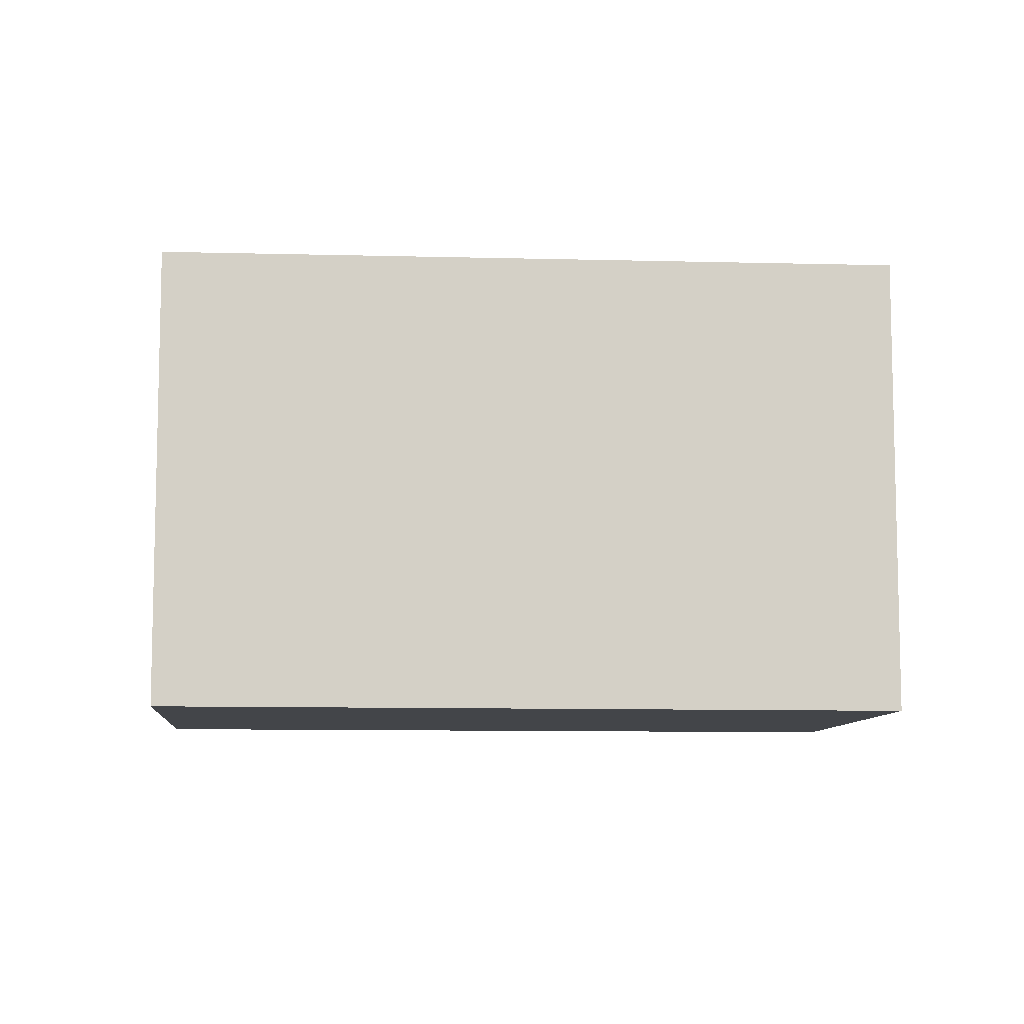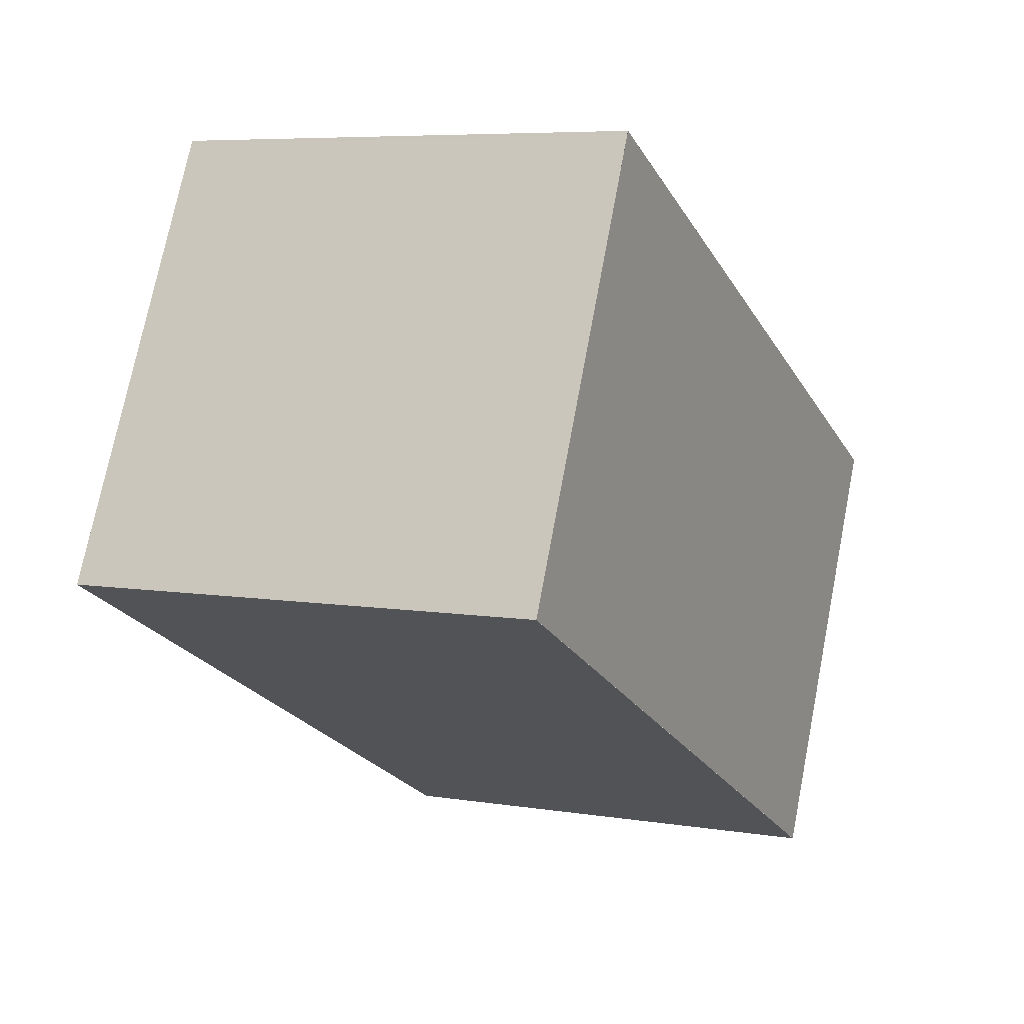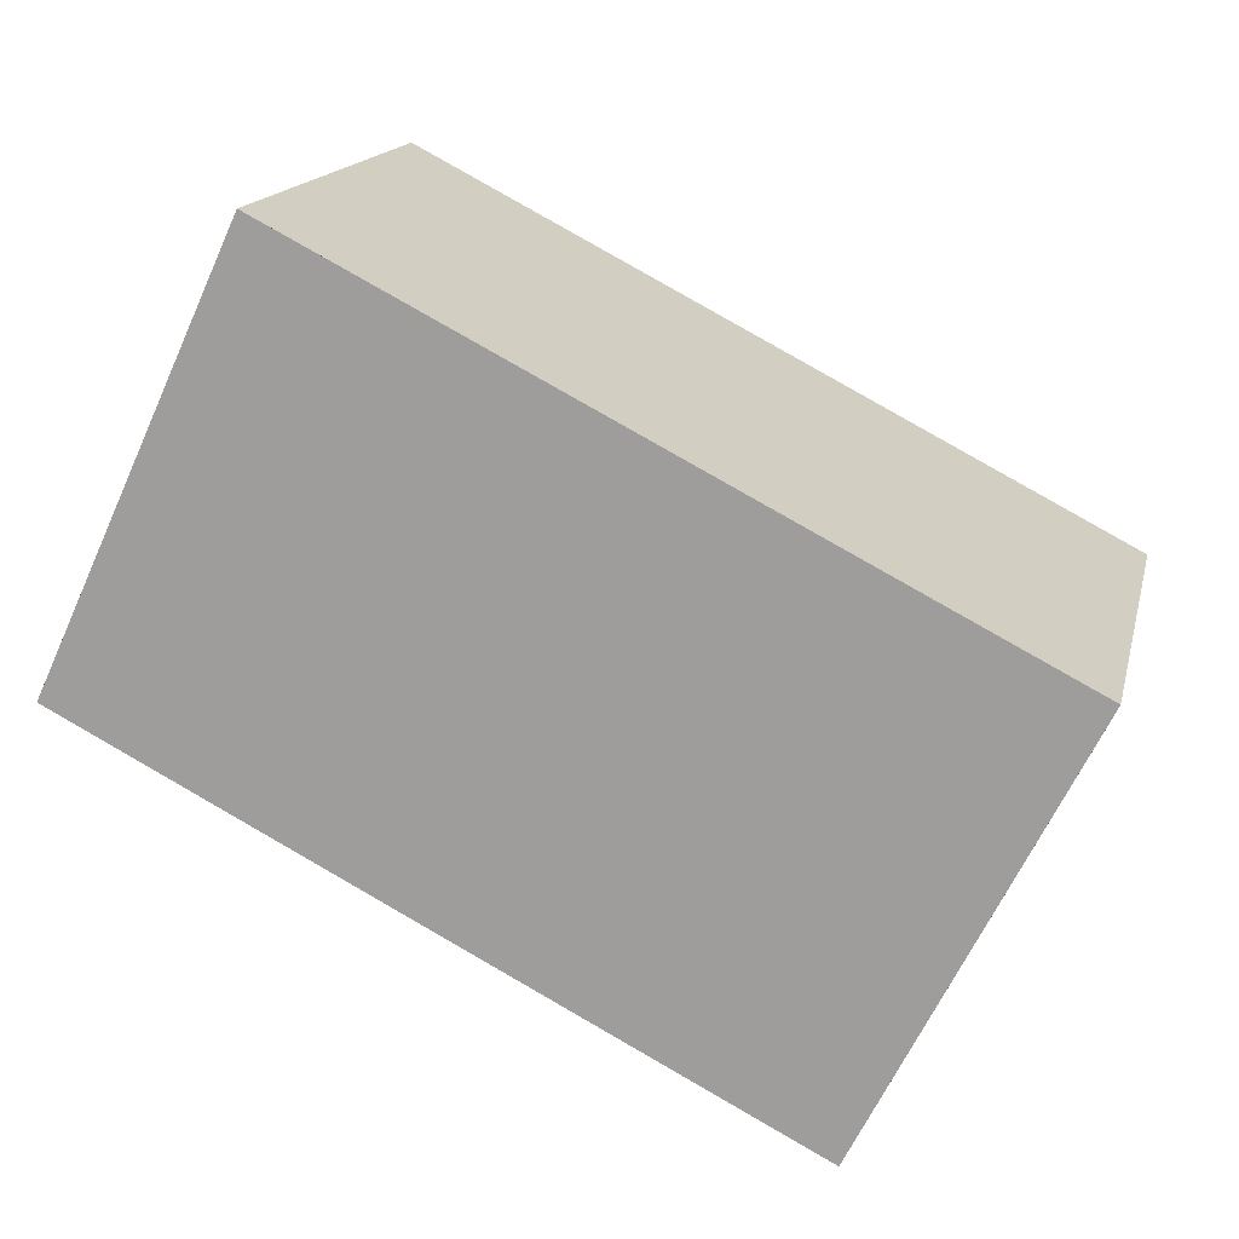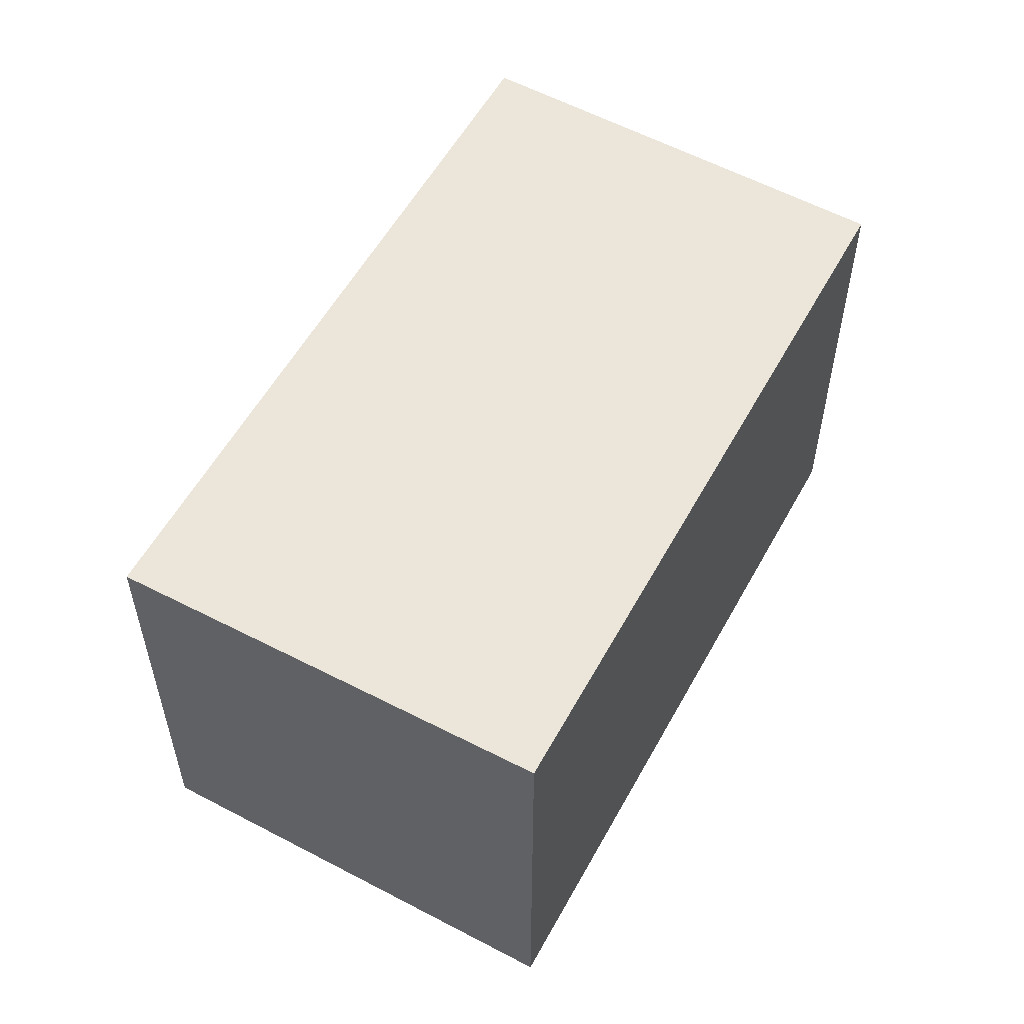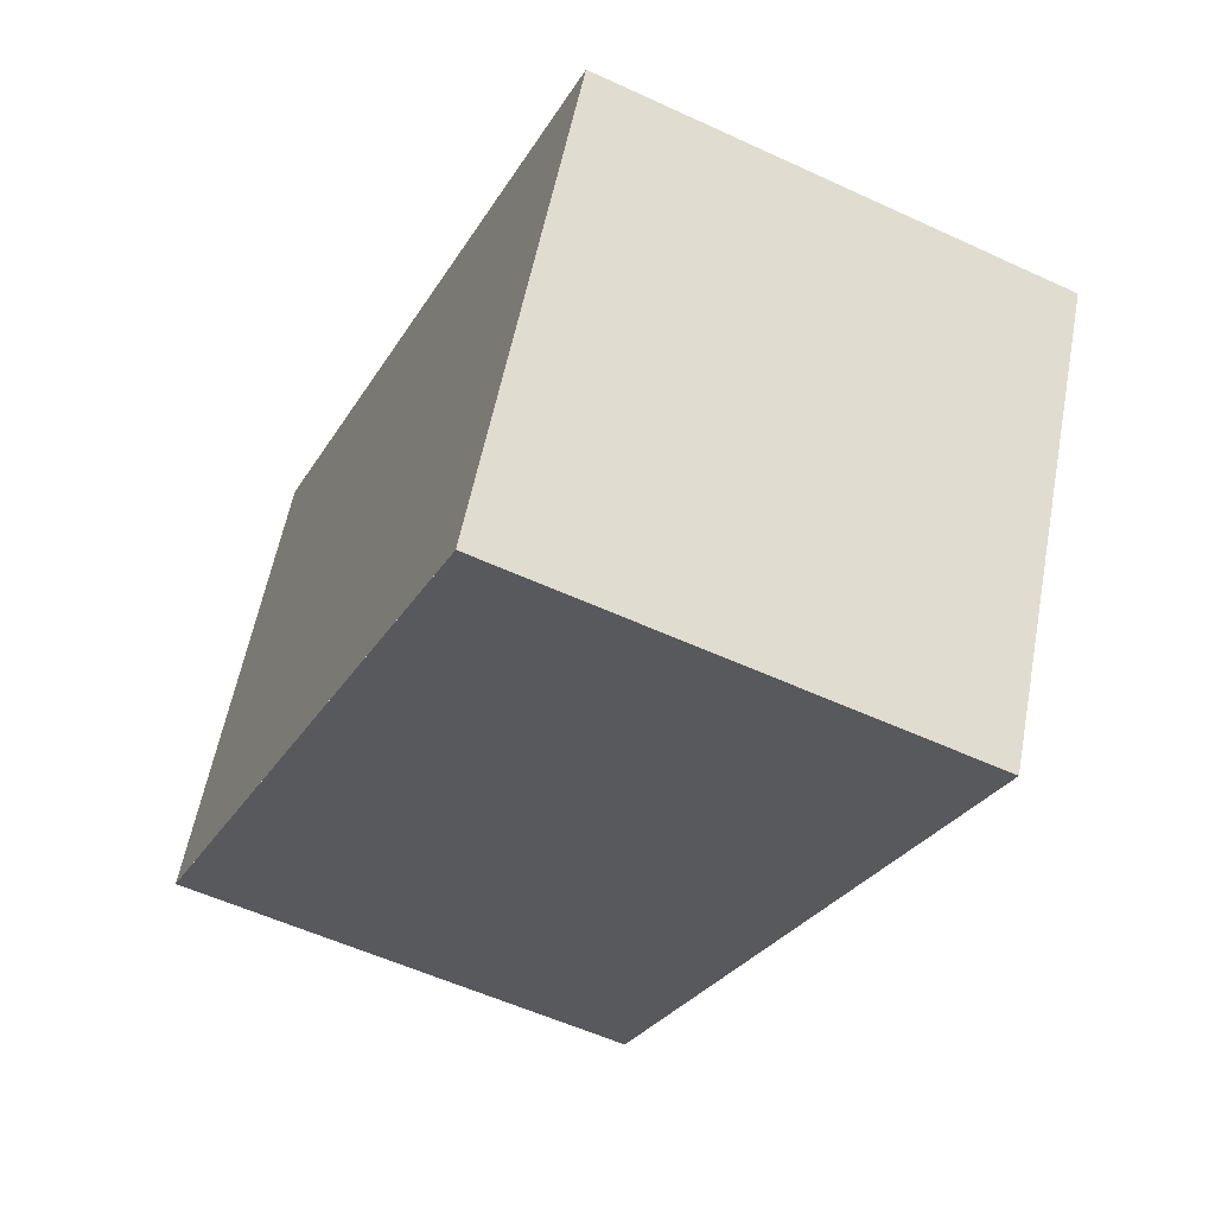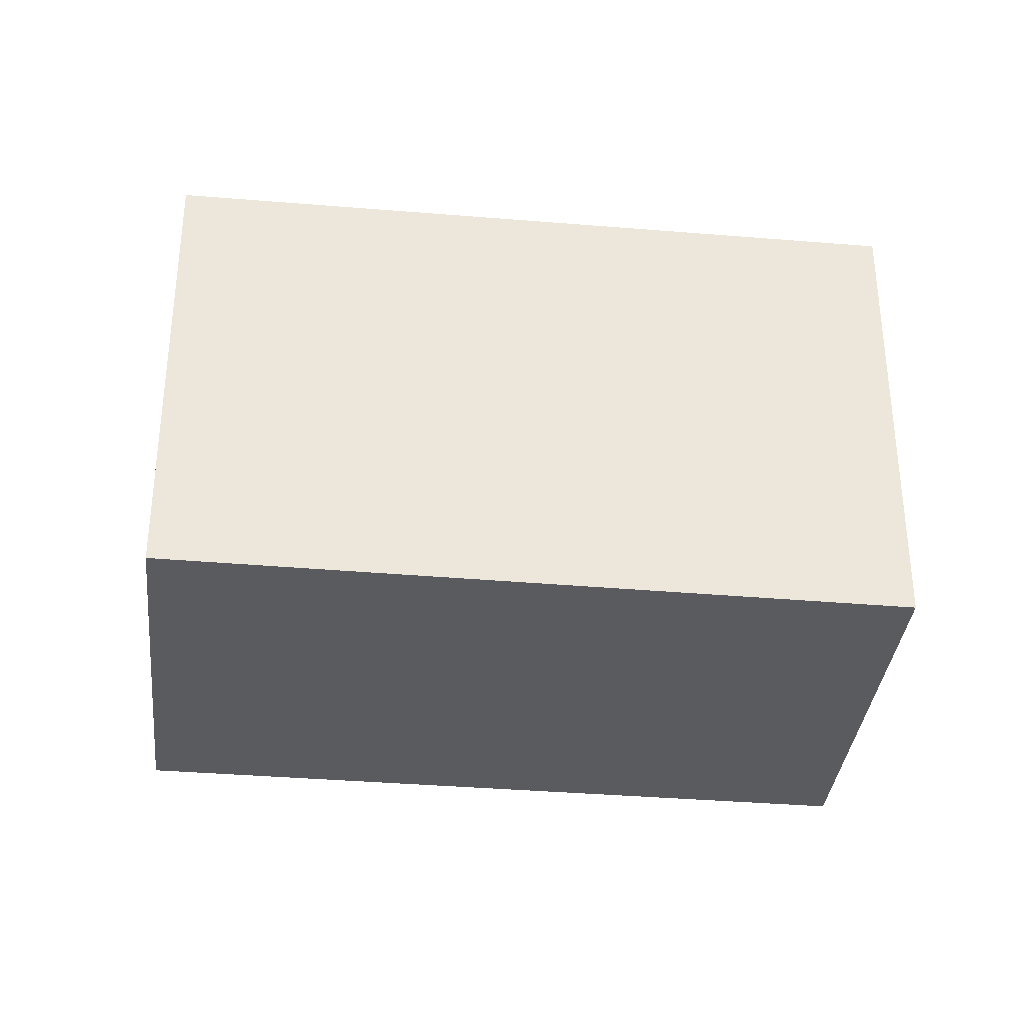
<metadata>
{"format":"obj","ext":"obj","renderer":"f3d","projection":"perspective","resolution":1024,"background":"white","views":[{"elev":-8.6,"azim":21.2,"up":"+Z"},{"elev":6.6,"azim":115.7,"up":"+Y"},{"elev":16.1,"azim":-167.2,"up":"+Y"},{"elev":55.8,"azim":-34.4,"up":"+Z"},{"elev":-55.1,"azim":-116.1,"up":"+Y"},{"elev":-33.4,"azim":20.1,"up":"+Z"}]}
</metadata>
<code>
v -2029 -2150 2.337
v -2025 -2148 2.374
v -2024 -2150 2.413
v -2028 -2152 2.377
v -2029 -2150 2.337
v -2027 -2152 2.377
v -2024 -2150 2.413
v -2025 -2148 2.373
v -2028 -2152 2.376
v -2024 -2150 2.412
v -2024 -2150 2.412
v -2029 -2150 2.337
v -2025 -2148 2.374
v -2025 -2148 2.374
v -2028 -2152 2.375
v -2029 -2150 2.337
v -2029 -2150 2.337
v -2029 -2150 2.337
v -2029 -2150 0
v -2029 -2150 0
v -2025 -2148 2.374
v -2025 -2148 2.374
v -2025 -2148 0
v -2025 -2148 0
v -2024 -2150 2.413
v -2024 -2150 2.413
v -2024 -2150 4.441e-16
v -2024 -2150 4.441e-16
v -2028 -2152 2.375
v -2028 -2152 2.377
v -2028 -2152 0
v -2028 -2152 0
v -2025 -2148 2.373
v -2029 -2150 2.337
v -2029 -2150 0
v -2025 -2148 4.441e-16
v -2028 -2152 2.377
v -2027 -2152 2.377
v -2027 -2152 0
v -2028 -2152 0
v -2027 -2152 2.377
v -2024 -2150 2.413
v -2024 -2150 4.441e-16
v -2027 -2152 0
v -2025 -2148 2.374
v -2025 -2148 2.373
v -2025 -2148 4.441e-16
v -2025 -2148 0
v -2024 -2150 2.413
v -2024 -2150 2.412
v -2024 -2150 0
v -2024 -2150 4.441e-16
v -2024 -2150 2.412
v -2025 -2148 2.374
v -2025 -2148 0
v -2024 -2150 0
v -2029 -2150 2.337
v -2028 -2152 2.375
v -2028 -2152 0
v -2029 -2150 -4.441e-16
v -2029 -2150 2.337
v -2029 -2150 2.337
v -2029 -2150 -4.441e-16
v -2029 -2150 0
v -2029 -2150 0
v -2025 -2148 0
v -2024 -2150 0
v -2028 -2152 0
f 9 6 4 15
f 11 3 7 10
f 10 7 6 9
f 13 10 9 12
f 14 11 10 13
f 12 5 8 13
f 13 8 2 14
f 12 9 15 16
f 16 1 5 12
f 18 19 20 17
f 22 23 24 21
f 26 27 28 25
f 30 31 32 29
f 34 35 36 33
f 38 39 40 37
f 42 43 44 41
f 46 47 48 45
f 50 51 52 49
f 54 55 56 53
f 58 59 60 57
f 62 63 64 61
f 66 67 68 65

</code>
